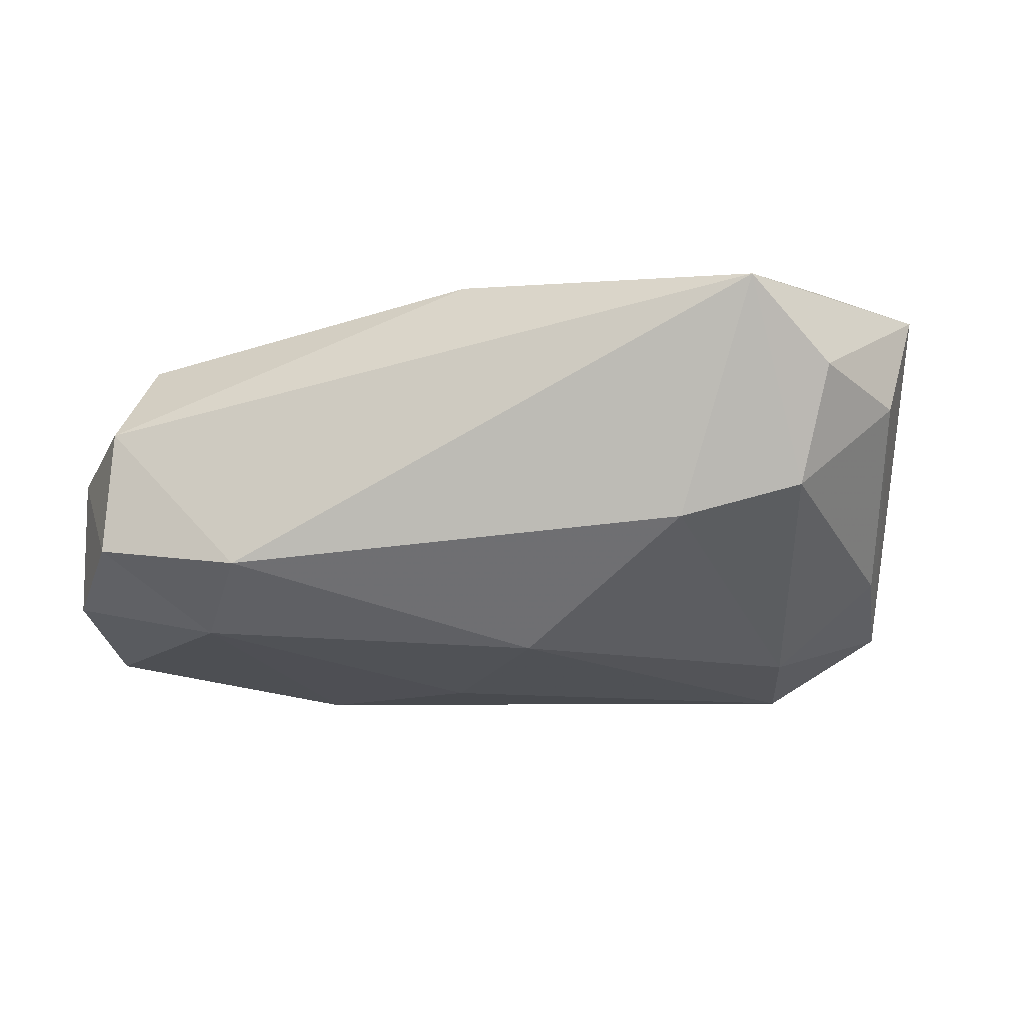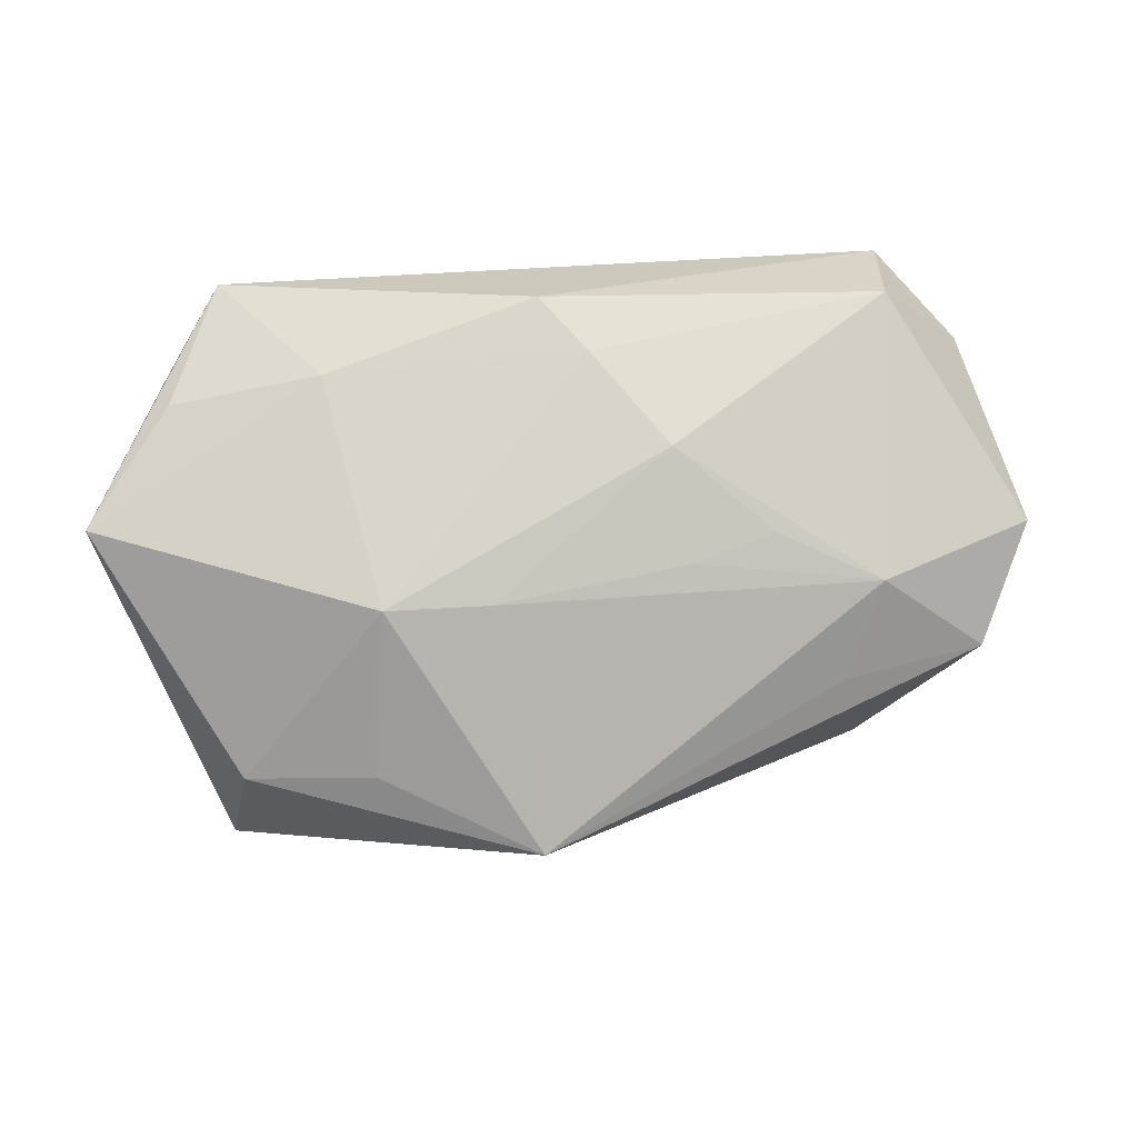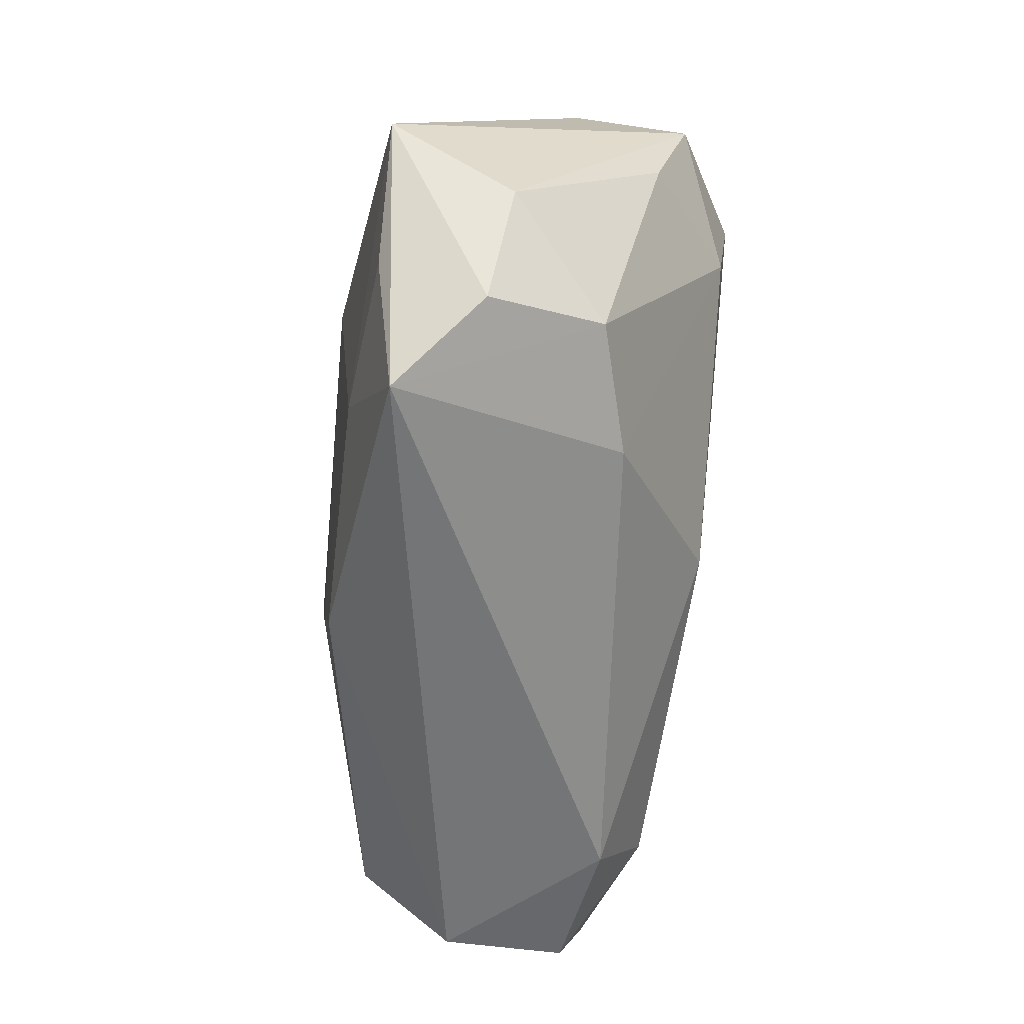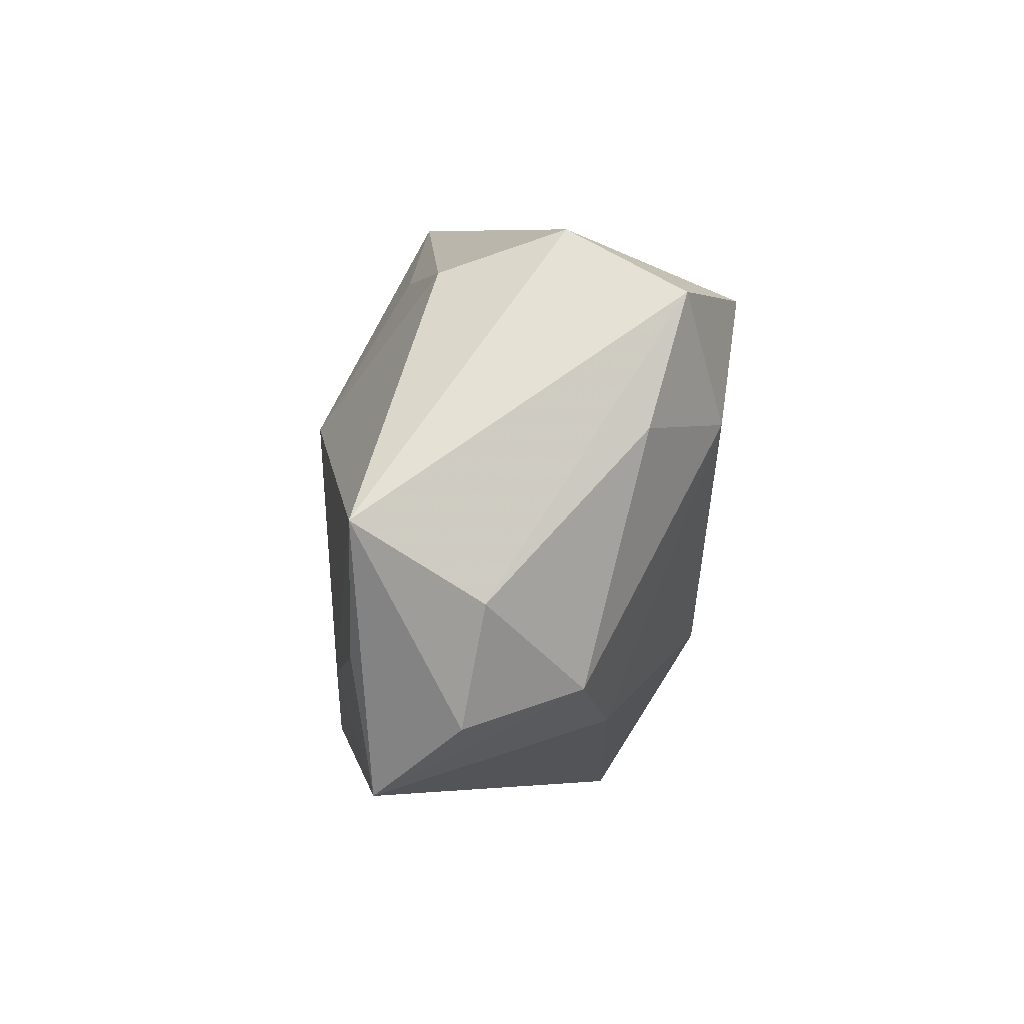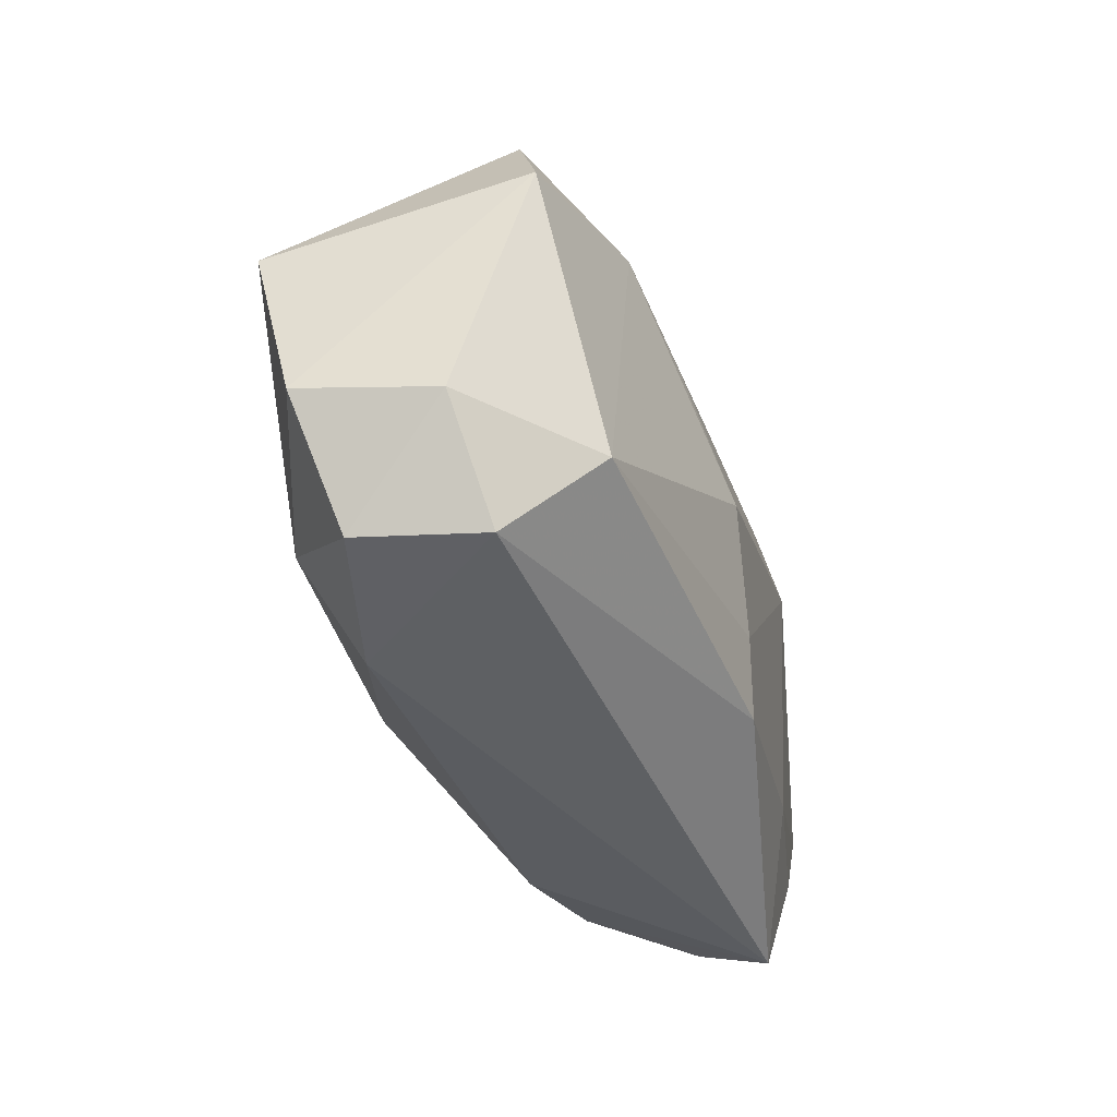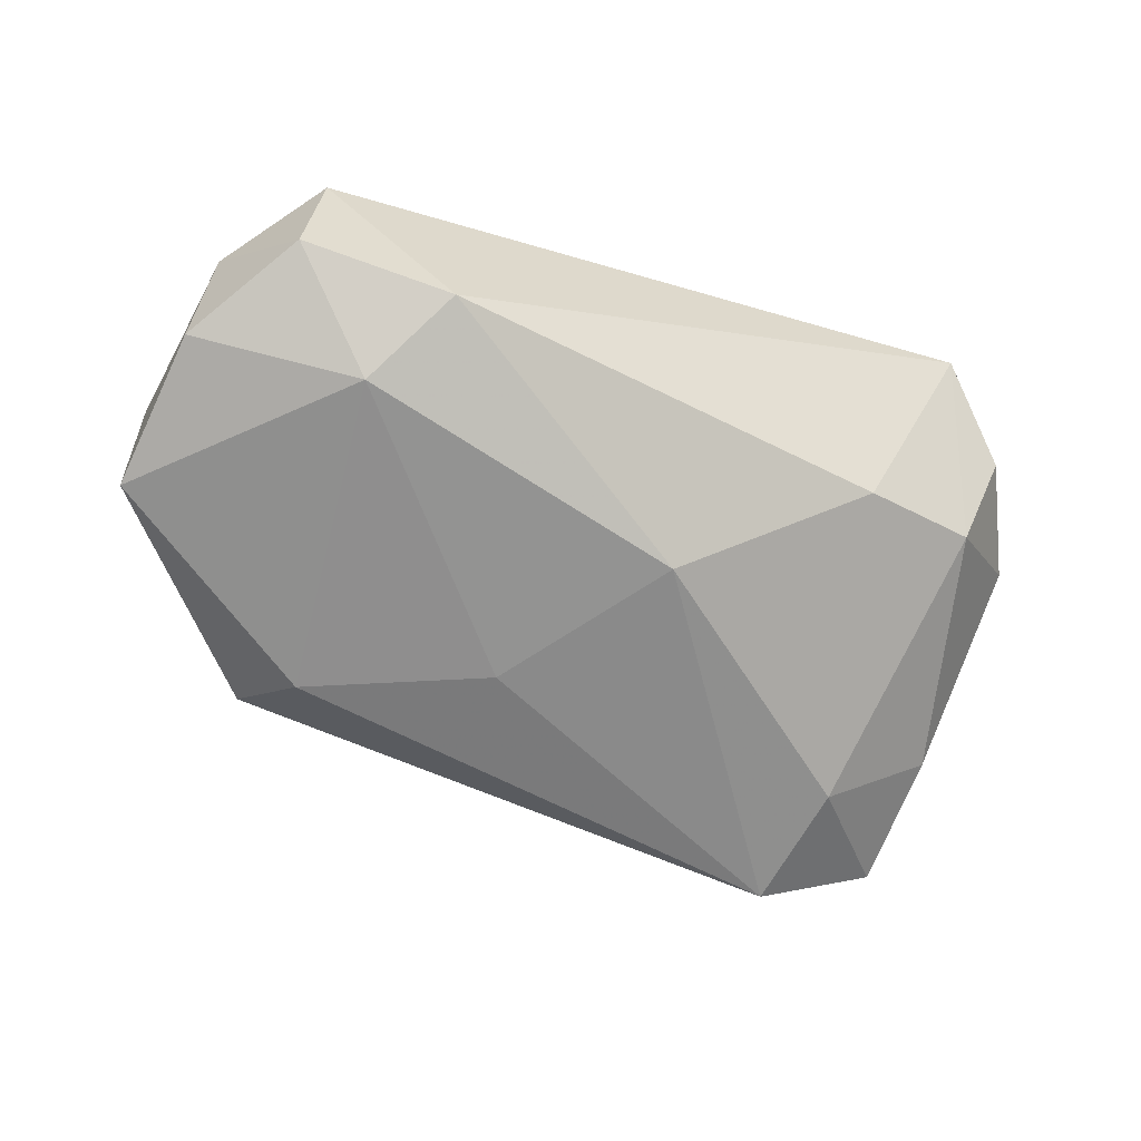
<metadata>
{"format":"obj","ext":"obj","renderer":"f3d","projection":"perspective","resolution":1024,"background":"white","views":[{"elev":-15.2,"azim":13.4,"up":"+Z"},{"elev":78.1,"azim":173.2,"up":"+Z"},{"elev":-56.4,"azim":83.2,"up":"+Y"},{"elev":-6.0,"azim":86.6,"up":"+Y"},{"elev":-42.4,"azim":-77.7,"up":"+Y"},{"elev":-60.0,"azim":-20.6,"up":"+Z"}]}
</metadata>
<code>
v 0.03758 0.005812 -0.009247
v 0.02066 -0.01427 0.0173
v 0.03674 0.01776 -0.01271
v 0.04099 -0.009343 0.004744
v 0.005617 0.03033 0.008832
v -0.04234 -2.58e-05 -0.01524
v -0.02794 0.009582 0.01248
v 0.03597 -0.01954 0.006492
v 0.02153 -0.01867 -0.007188
v 0.02966 -0.02519 0.01387
v -0.02651 0.01985 -0.01203
v 0.03199 0.02017 0.008517
v -0.02061 -0.02519 -0.01091
v 0.04314 -0.002713 0.01591
v 0.03266 -0.01606 -0.004074
v 0.02563 0.01931 -0.01884
v -0.01842 0.004588 0.0152
v -0.0344 -0.02441 -0.008784
v 0.02765 0.007626 -0.01703
v 0.03473 0.02357 -0.002499
v 0.004922 -0.0102 -0.01742
v -0.003572 -0.01349 0.01786
v -0.02367 0.01757 0.008196
v 0.007689 0.008771 0.01796
v -0.006009 0.004911 -0.01884
v 0.0004394 -0.01936 0.01729
v -0.03728 0.01536 0.004981
v -0.001255 0.02173 -0.01199
v -0.03221 -0.01804 0.0114
v -0.03335 -0.02519 0.002709
v -0.01052 0.00671 0.01587
v 0.01985 0.02176 0.0109
v -0.009892 -0.003722 0.01823
v -0.04099 -0.01419 -0.01211
v 0.03484 -0.01348 0.01584
v -0.04281 0.004584 0.00767
v -0.02566 -0.01731 -0.01585
v -0.04034 -0.01609 0.0003299
v 0.01729 0.008382 0.01916
v -0.02235 0.01253 -0.01826
f 10 14 35
f 39 14 12
f 10 15 8
f 8 14 10
f 21 16 19
f 19 16 3
f 6 37 34
f 34 37 18
f 40 37 6
f 18 37 13
f 13 37 21
f 30 13 10
f 18 13 30
f 10 26 30
f 30 26 29
f 20 14 3
f 20 12 14
f 3 16 20
f 3 14 4
f 14 8 4
f 4 8 15
f 6 34 36
f 29 7 36
f 25 16 21
f 25 40 16
f 21 37 25
f 37 40 25
f 9 15 10
f 10 13 9
f 9 13 21
f 21 19 9
f 9 19 15
f 2 14 39
f 2 35 14
f 10 35 2
f 2 26 10
f 5 20 16
f 12 20 5
f 3 4 1
f 1 4 15
f 1 19 3
f 15 19 1
f 38 36 34
f 38 34 18
f 18 30 38
f 38 30 29
f 29 36 38
f 7 31 24
f 39 5 24
f 24 5 7
f 33 7 29
f 33 24 31
f 39 24 33
f 16 40 11
f 11 40 6
f 39 12 32
f 32 5 39
f 12 5 32
f 17 31 7
f 7 33 17
f 17 33 31
f 29 26 22
f 22 33 29
f 39 33 22
f 22 2 39
f 26 2 22
f 28 5 16
f 16 11 28
f 28 11 5
f 5 11 27
f 27 36 7
f 6 36 27
f 27 11 6
f 7 5 23
f 23 27 7
f 5 27 23

</code>
